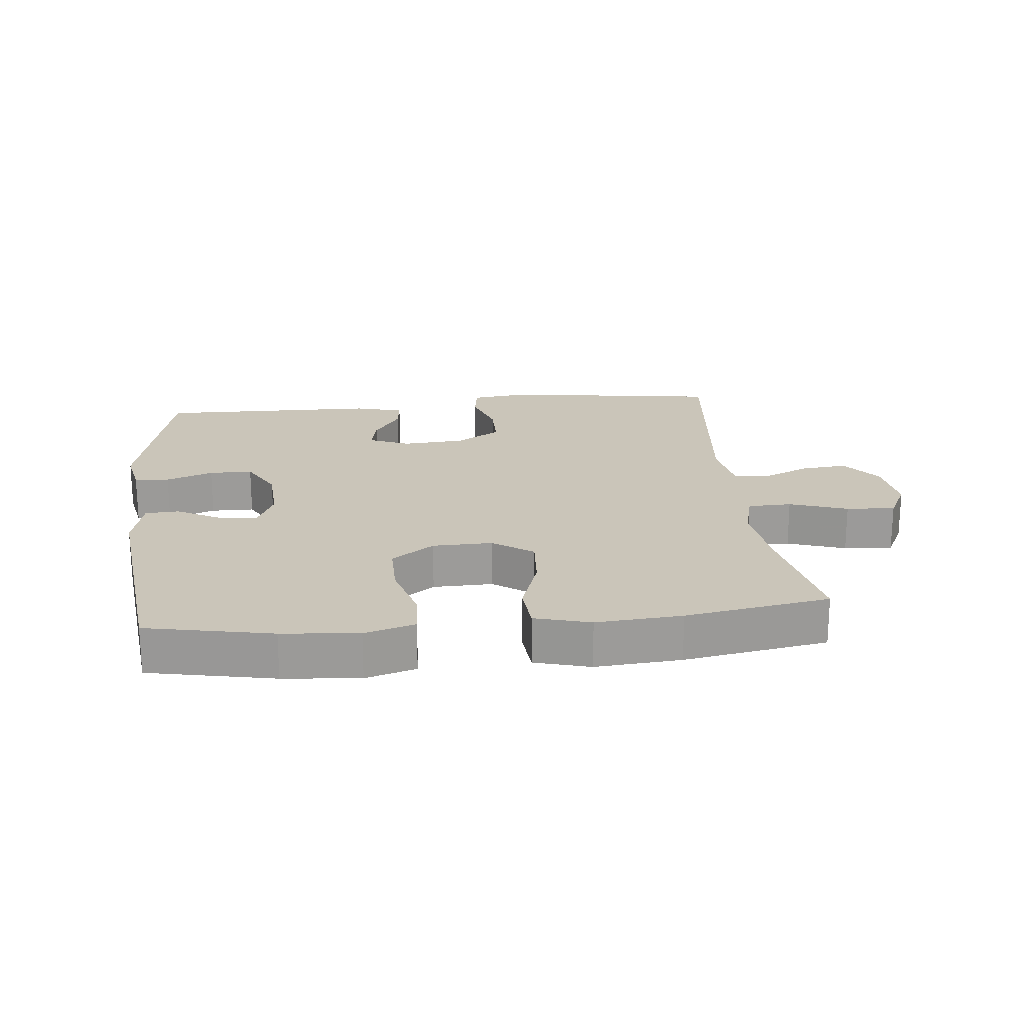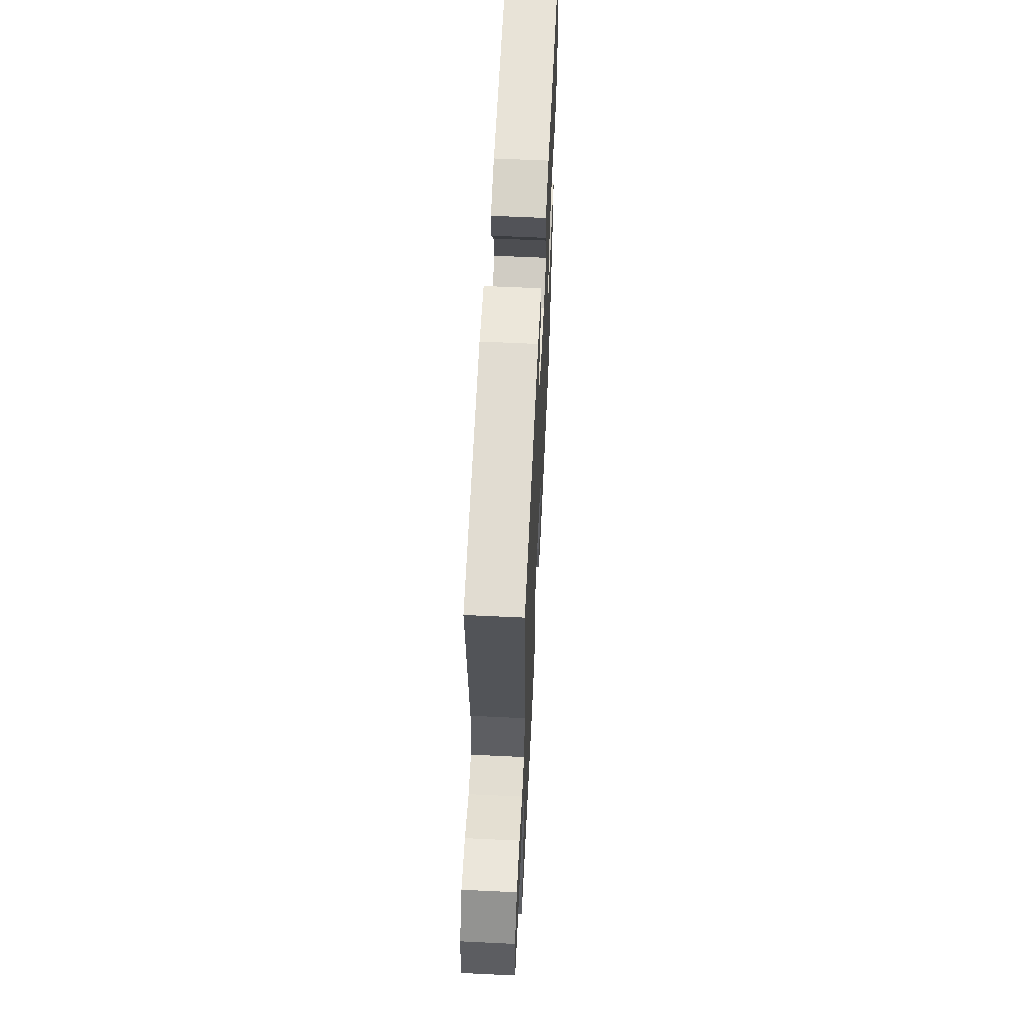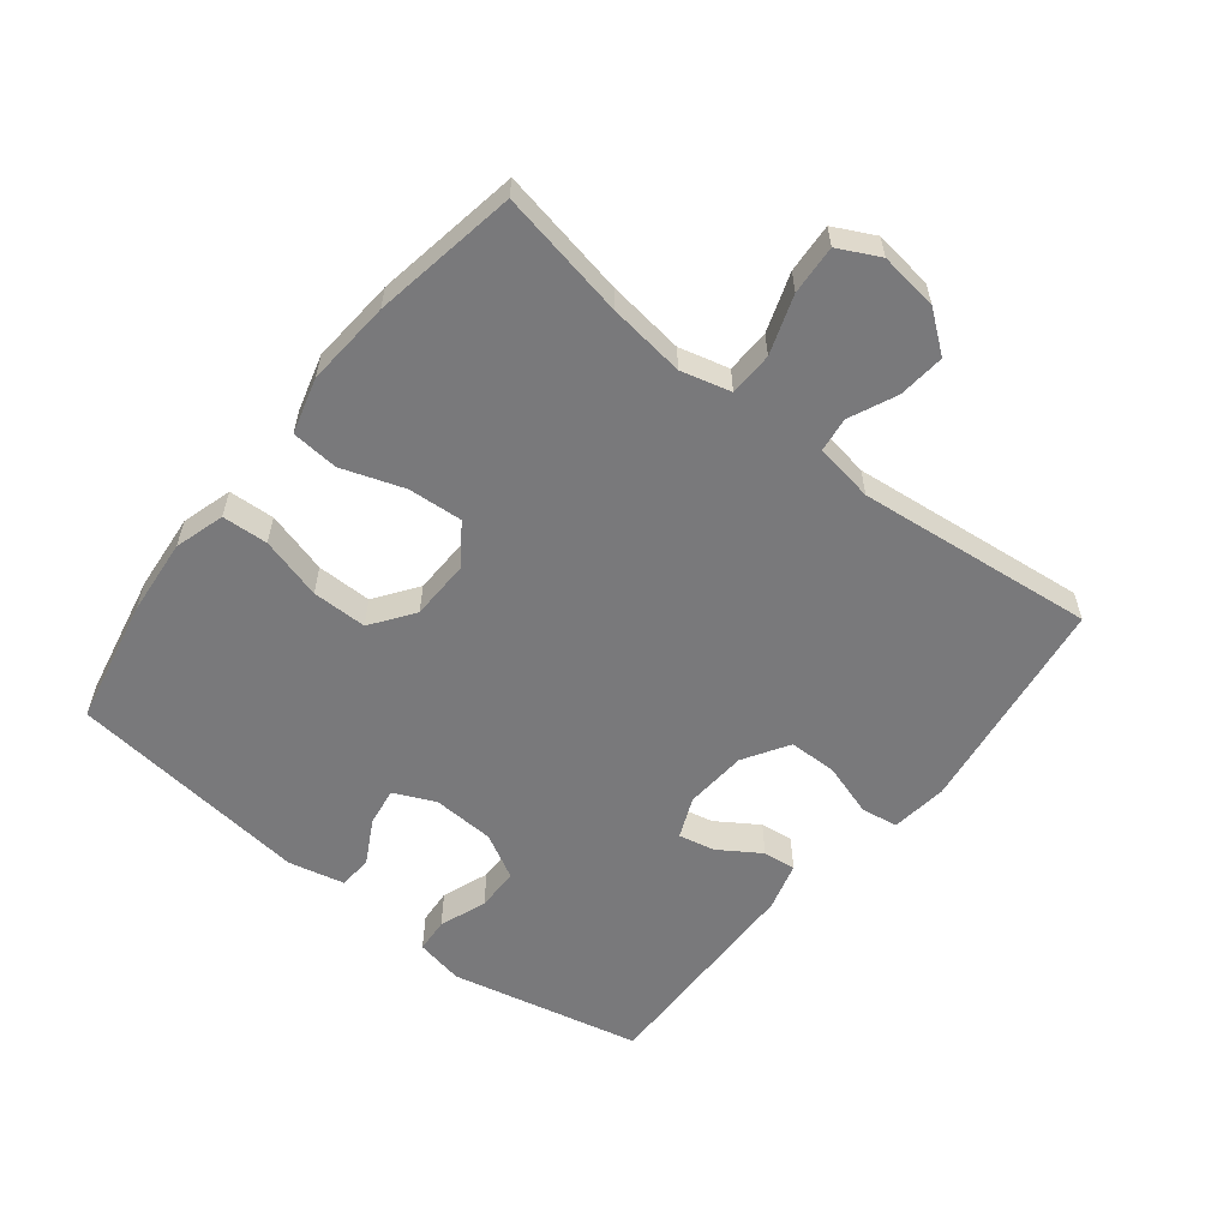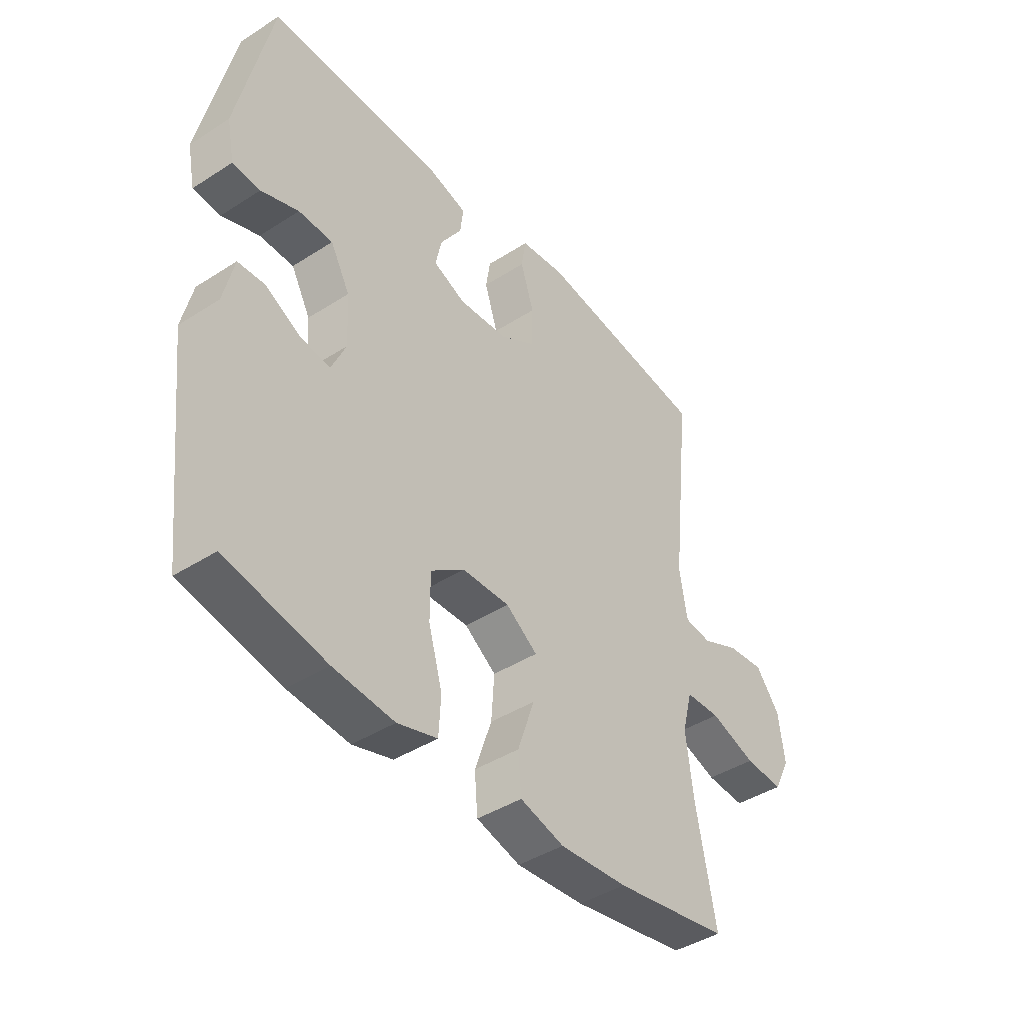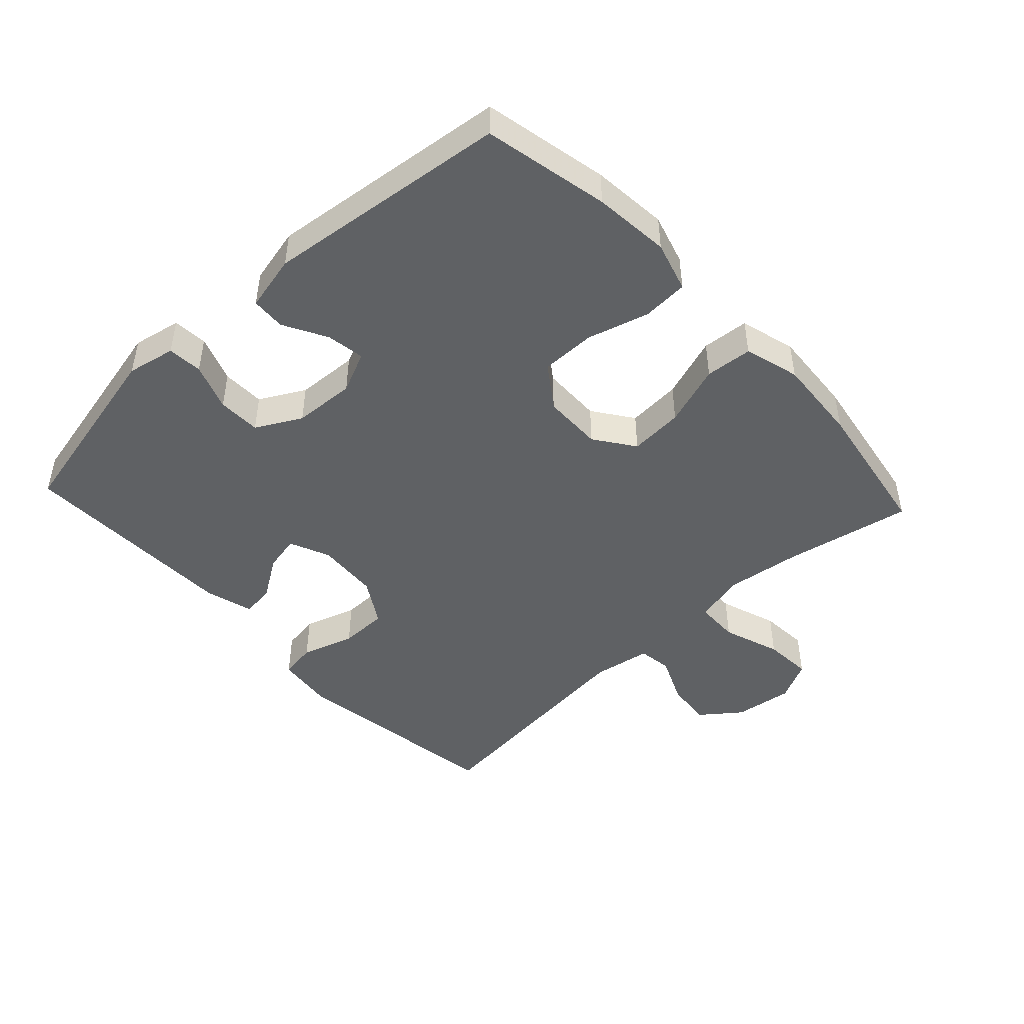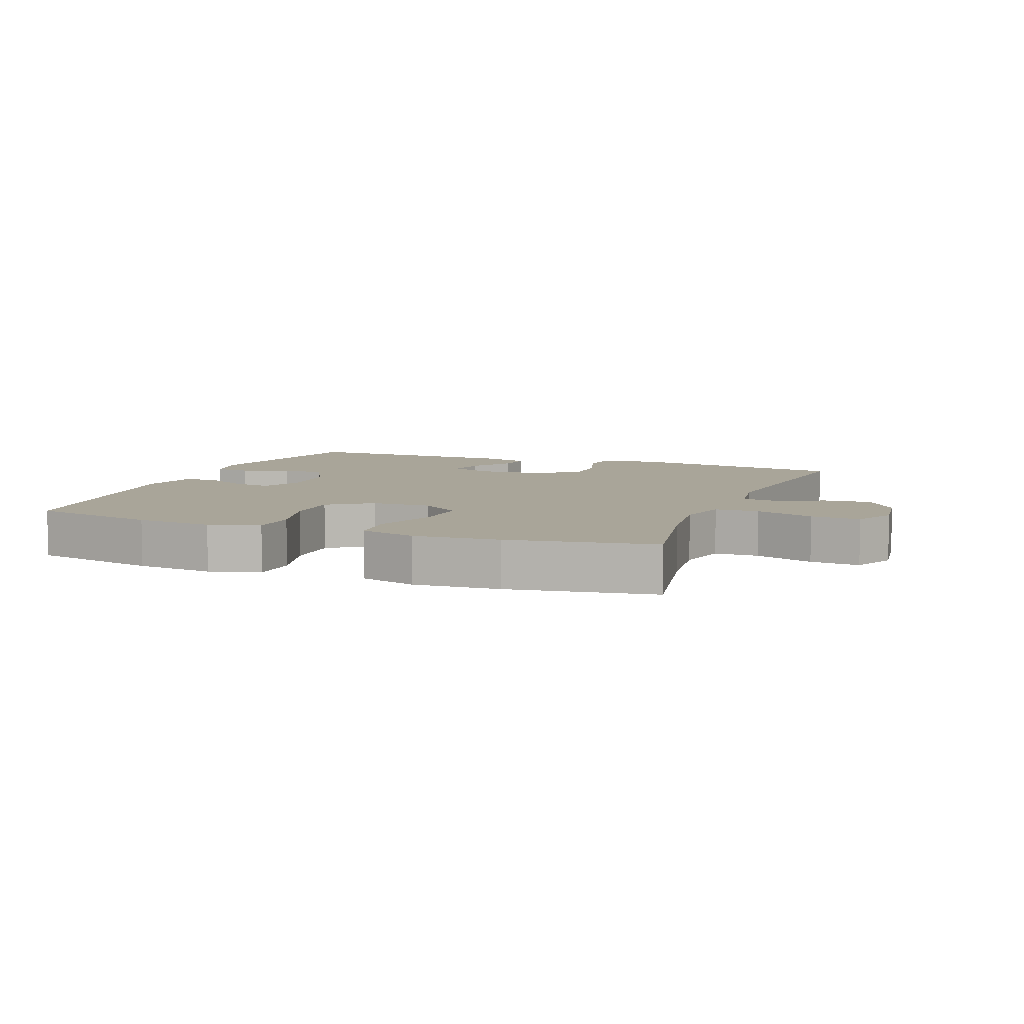
<metadata>
{"format":"obj","ext":"obj","renderer":"f3d","projection":"perspective","resolution":1024,"background":"white","views":[{"elev":20.7,"azim":174.0,"up":"+Y"},{"elev":60.8,"azim":-87.2,"up":"+Z"},{"elev":-57.9,"azim":-128.5,"up":"+Y"},{"elev":-42.3,"azim":127.6,"up":"+Z"},{"elev":-46.5,"azim":132.9,"up":"+Y"},{"elev":7.4,"azim":-158.8,"up":"+Y"}]}
</metadata>
<code>
v 0.5 0.07 0.5
v 0.566 0.07 0.204
v 0.551 0.07 0.129
v 0.497 0.07 0.125
v 0.424 0.07 0.152
v 0.357 0.07 0.151
v 0.319 0.07 0.081
v 0.314 0.07 -0.015
v 0.343 0.07 -0.079
v 0.402 0.07 -0.07
v 0.47 0.07 -0.033
v 0.523 0.07 -0.036
v 0.543 0.07 -0.123
v 0.5 0.07 -0.5
v 0.305 0.07 -0.54
v 0.186 0.07 -0.551
v 0.108 0.07 -0.528
v 0.104 0.07 -0.457
v 0.131 0.07 -0.361
v 0.131 0.07 -0.276
v 0.065 0.07 -0.229
v -0.028 0.07 -0.227
v -0.09 0.07 -0.271
v -0.084 0.07 -0.355
v -0.051 0.07 -0.451
v -0.057 0.07 -0.524
v -0.143 0.07 -0.548
v -0.276 0.07 -0.538
v -0.5 0.07 -0.5
v -0.462 0.07 -0.303
v -0.447 0.07 -0.184
v -0.467 0.07 -0.107
v -0.535 0.07 -0.105
v -0.625 0.07 -0.136
v -0.701 0.07 -0.141
v -0.733 0.07 -0.078
v -0.721 0.07 0.013
v -0.674 0.07 0.074
v -0.602 0.07 0.067
v -0.528 0.07 0.034
v -0.475 0.07 0.041
v -0.46 0.07 0.132
v -0.5 0.07 0.5
v -0.16 0.07 0.549
v -0.072 0.07 0.538
v -0.063 0.07 0.481
v -0.089 0.07 0.399
v -0.088 0.07 0.324
v -0.018 0.07 0.281
v 0.079 0.07 0.274
v 0.142 0.07 0.301
v 0.13 0.07 0.357
v 0.088 0.07 0.421
v 0.082 0.07 0.472
v 0.157 0.07 0.493
v 0.5 0 0.5
v 0.566 0 0.204
v 0.551 0 0.129
v 0.497 0 0.125
v 0.424 0 0.152
v 0.357 0 0.151
v 0.319 0 0.081
v 0.314 0 -0.015
v 0.343 0 -0.079
v 0.402 0 -0.07
v 0.47 0 -0.033
v 0.523 0 -0.036
v 0.543 0 -0.123
v 0.5 0 -0.5
v 0.305 0 -0.54
v 0.186 0 -0.551
v 0.108 0 -0.528
v 0.104 0 -0.457
v 0.131 0 -0.361
v 0.131 0 -0.276
v 0.065 0 -0.229
v -0.028 0 -0.227
v -0.09 0 -0.271
v -0.084 0 -0.355
v -0.051 0 -0.451
v -0.057 0 -0.524
v -0.143 0 -0.548
v -0.276 0 -0.538
v -0.5 0 -0.5
v -0.462 0 -0.303
v -0.447 0 -0.184
v -0.467 0 -0.107
v -0.535 0 -0.105
v -0.625 0 -0.136
v -0.701 0 -0.141
v -0.733 0 -0.078
v -0.721 0 0.013
v -0.674 0 0.074
v -0.602 0 0.067
v -0.528 0 0.034
v -0.475 0 0.041
v -0.46 0 0.132
v -0.5 0 0.5
v -0.16 0 0.549
v -0.072 0 0.538
v -0.063 0 0.481
v -0.089 0 0.399
v -0.088 0 0.324
v -0.018 0 0.281
v 0.079 0 0.274
v 0.142 0 0.301
v 0.13 0 0.357
v 0.088 0 0.421
v 0.082 0 0.472
v 0.157 0 0.493
f 3 4 5
f 2 3 5
f 1 2 5
f 55 1 5
f 54 55 5
f 53 54 5
f 52 53 5
f 51 52 5 6
f 50 51 6 7
f 49 50 7 8
f 48 49 8 9
f 45 46 47
f 44 45 47
f 43 44 47
f 42 43 47
f 41 42 47 48
f 38 39 40
f 37 38 40
f 36 37 40
f 35 36 40
f 34 35 40
f 33 34 40
f 32 33 40 41
f 41 48 9
f 32 41 9
f 31 32 9
f 28 29 30
f 27 28 30
f 26 27 30
f 25 26 30
f 24 25 30
f 23 24 30 31
f 17 18 19
f 16 17 19
f 15 16 19
f 14 15 19
f 13 14 19
f 12 13 19
f 11 12 19
f 10 11 19
f 9 10 19 20
f 22 23 31
f 21 22 31 9
f 9 20 21
f 60 59 58
f 60 58 57
f 60 57 56
f 60 56 110
f 60 110 109
f 60 109 108
f 60 108 107
f 61 60 107 106
f 62 61 106 105
f 63 62 105 104
f 64 63 104 103
f 102 101 100
f 102 100 99
f 102 99 98
f 102 98 97
f 103 102 97 96
f 95 94 93
f 95 93 92
f 95 92 91
f 95 91 90
f 95 90 89
f 95 89 88
f 96 95 88 87
f 64 103 96
f 64 96 87
f 64 87 86
f 85 84 83
f 85 83 82
f 85 82 81
f 85 81 80
f 85 80 79
f 86 85 79 78
f 74 73 72
f 74 72 71
f 74 71 70
f 74 70 69
f 74 69 68
f 74 68 67
f 74 67 66
f 74 66 65
f 75 74 65 64
f 86 78 77
f 64 86 77 76
f 76 75 64
f 1 56 57 2
f 2 57 58 3
f 3 58 59 4
f 4 59 60 5
f 5 60 61 6
f 6 61 62 7
f 7 62 63 8
f 8 63 64 9
f 9 64 65 10
f 10 65 66 11
f 11 66 67 12
f 12 67 68 13
f 13 68 69 14
f 14 69 70 15
f 15 70 71 16
f 16 71 72 17
f 17 72 73 18
f 18 73 74 19
f 19 74 75 20
f 20 75 76 21
f 21 76 77 22
f 22 77 78 23
f 23 78 79 24
f 24 79 80 25
f 25 80 81 26
f 26 81 82 27
f 27 82 83 28
f 28 83 84 29
f 29 84 85 30
f 30 85 86 31
f 31 86 87 32
f 32 87 88 33
f 33 88 89 34
f 34 89 90 35
f 35 90 91 36
f 36 91 92 37
f 37 92 93 38
f 38 93 94 39
f 39 94 95 40
f 40 95 96 41
f 41 96 97 42
f 42 97 98 43
f 43 98 99 44
f 44 99 100 45
f 45 100 101 46
f 46 101 102 47
f 47 102 103 48
f 48 103 104 49
f 49 104 105 50
f 50 105 106 51
f 51 106 107 52
f 52 107 108 53
f 53 108 109 54
f 54 109 110 55
f 55 110 56 1

</code>
